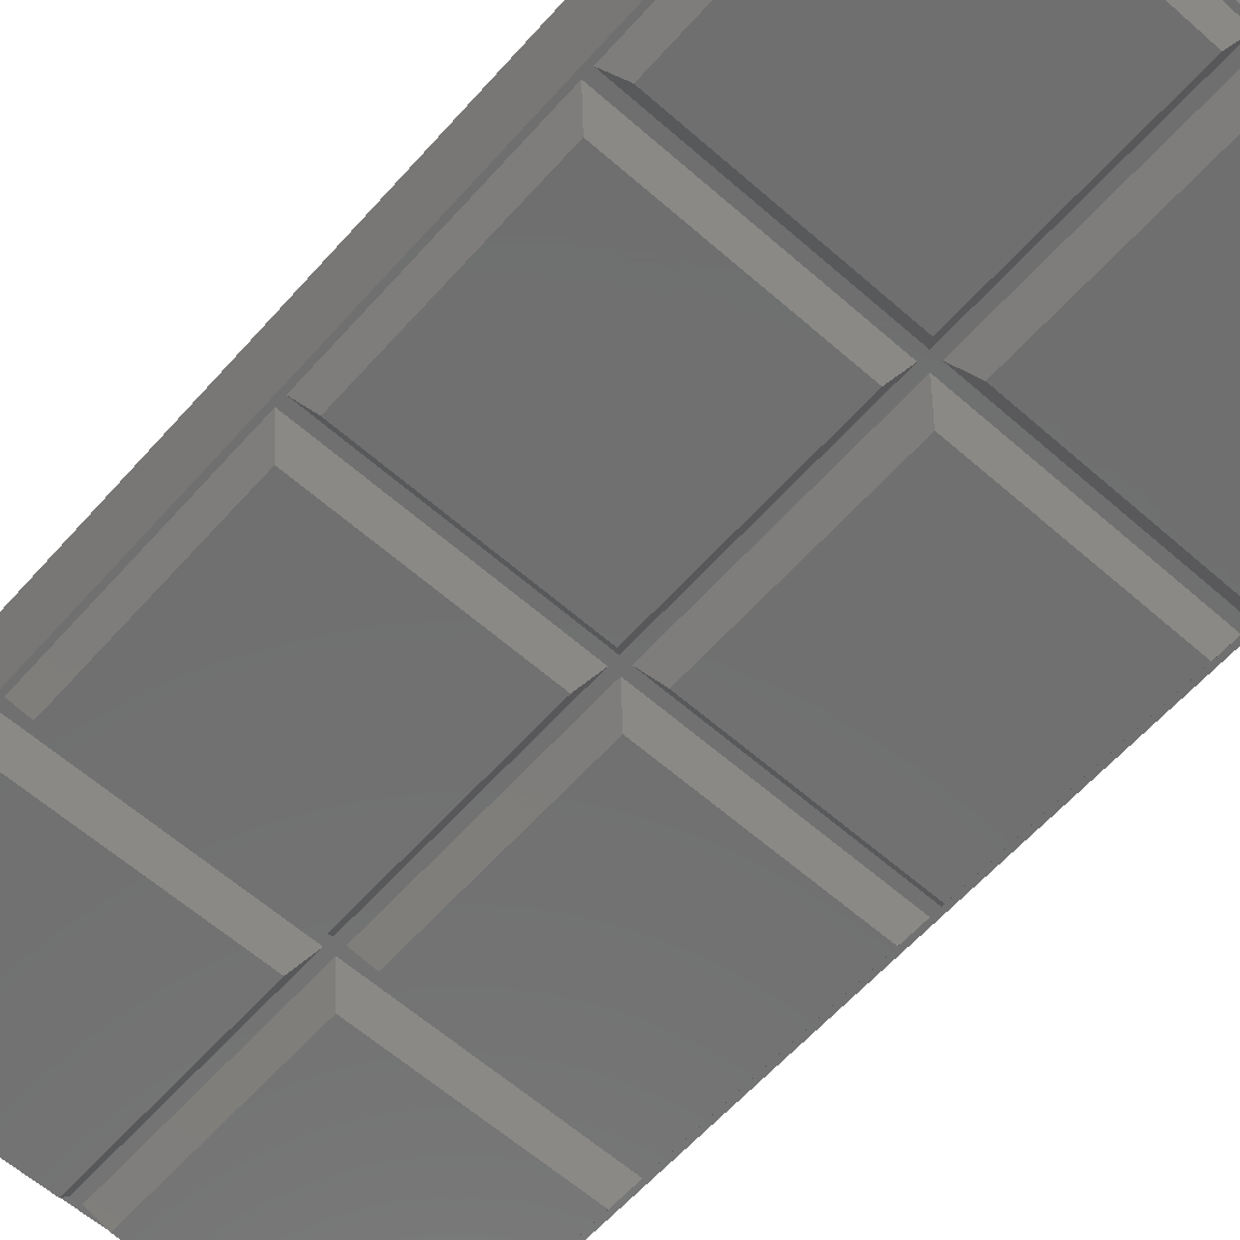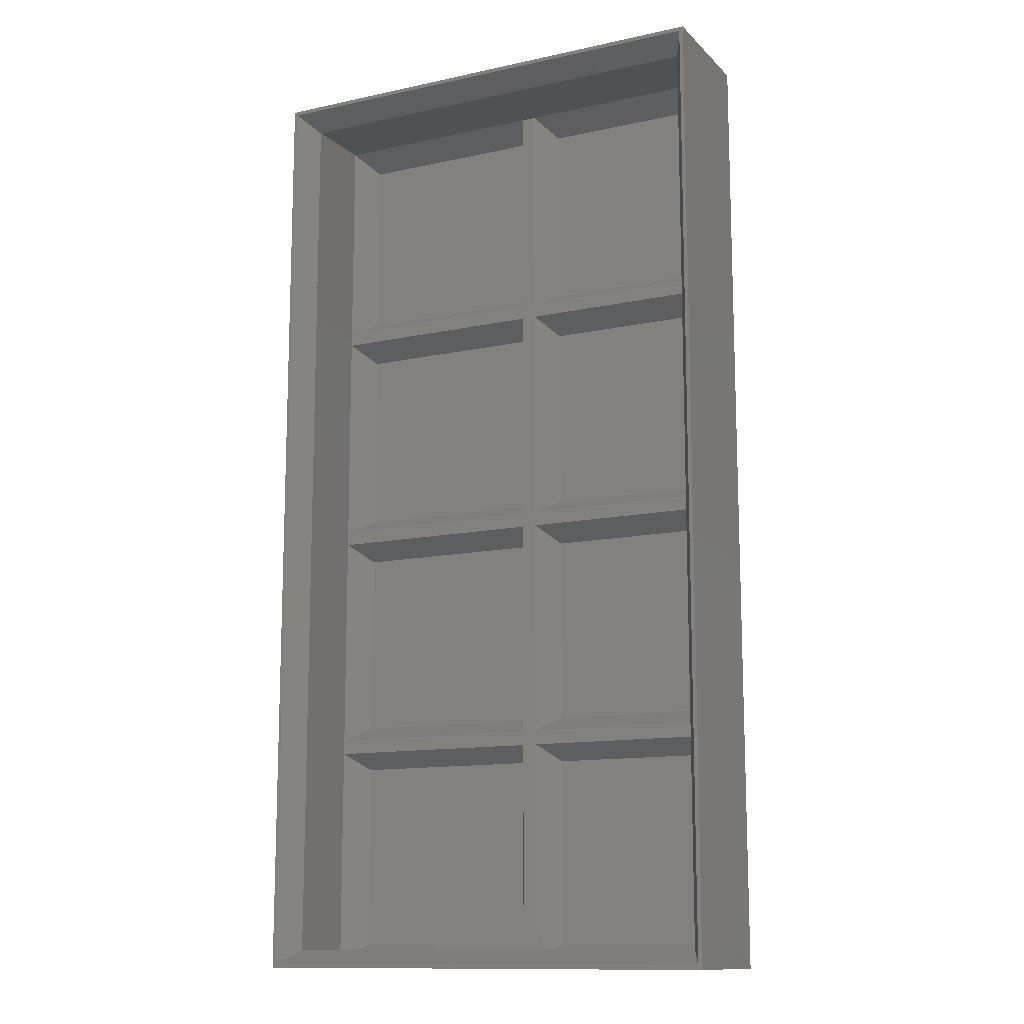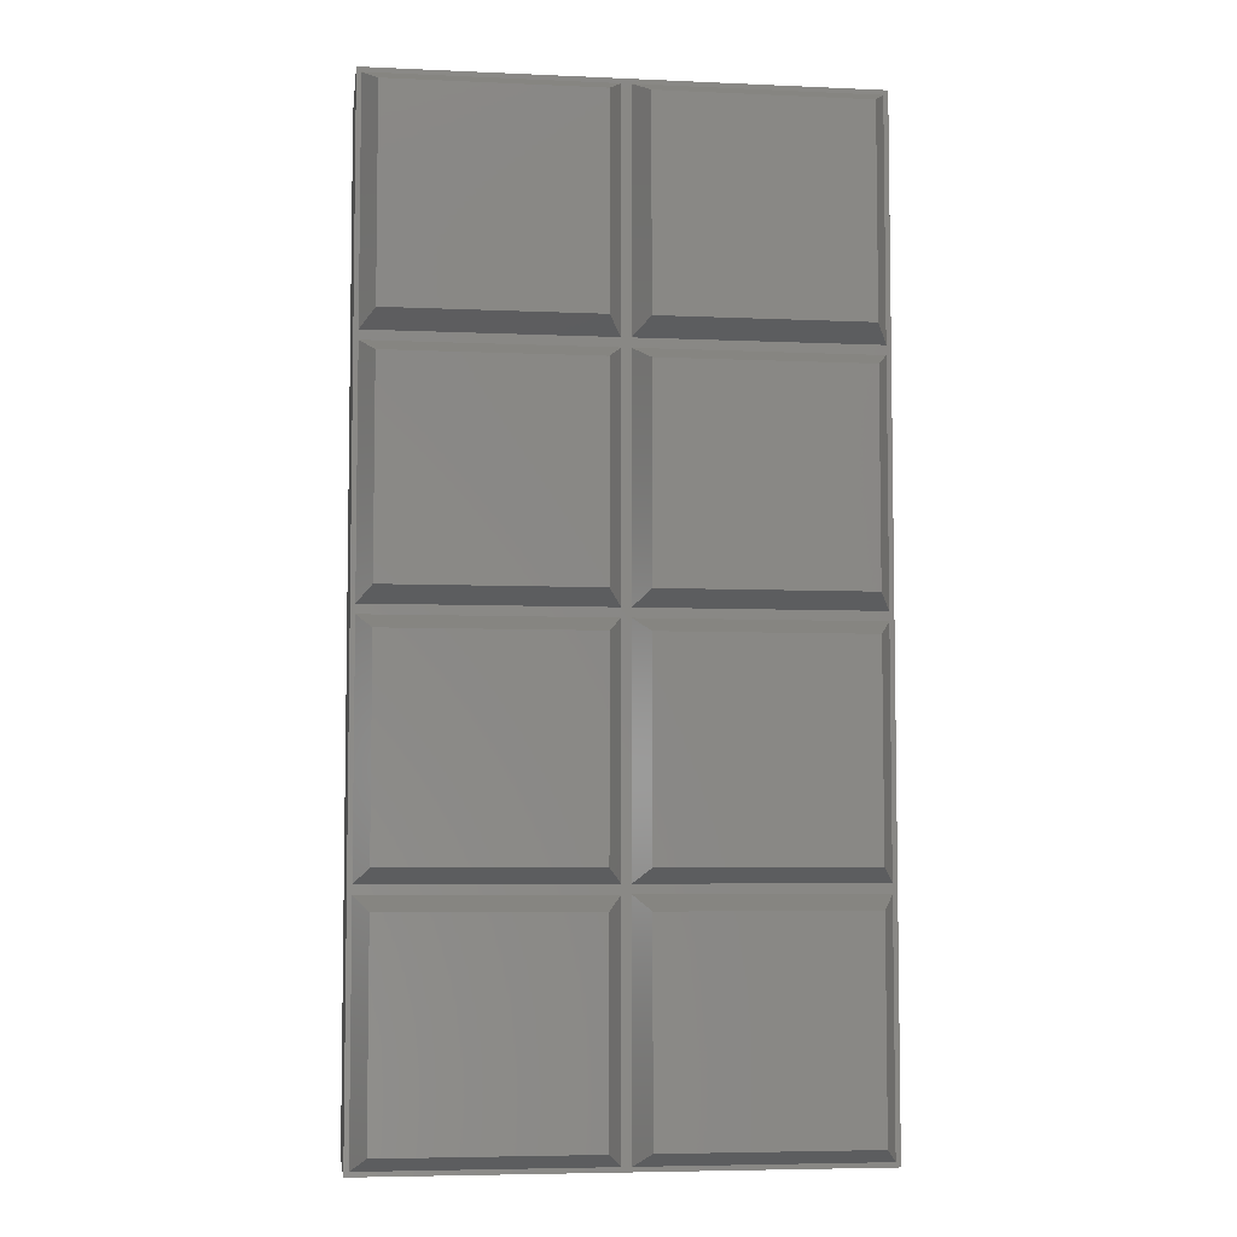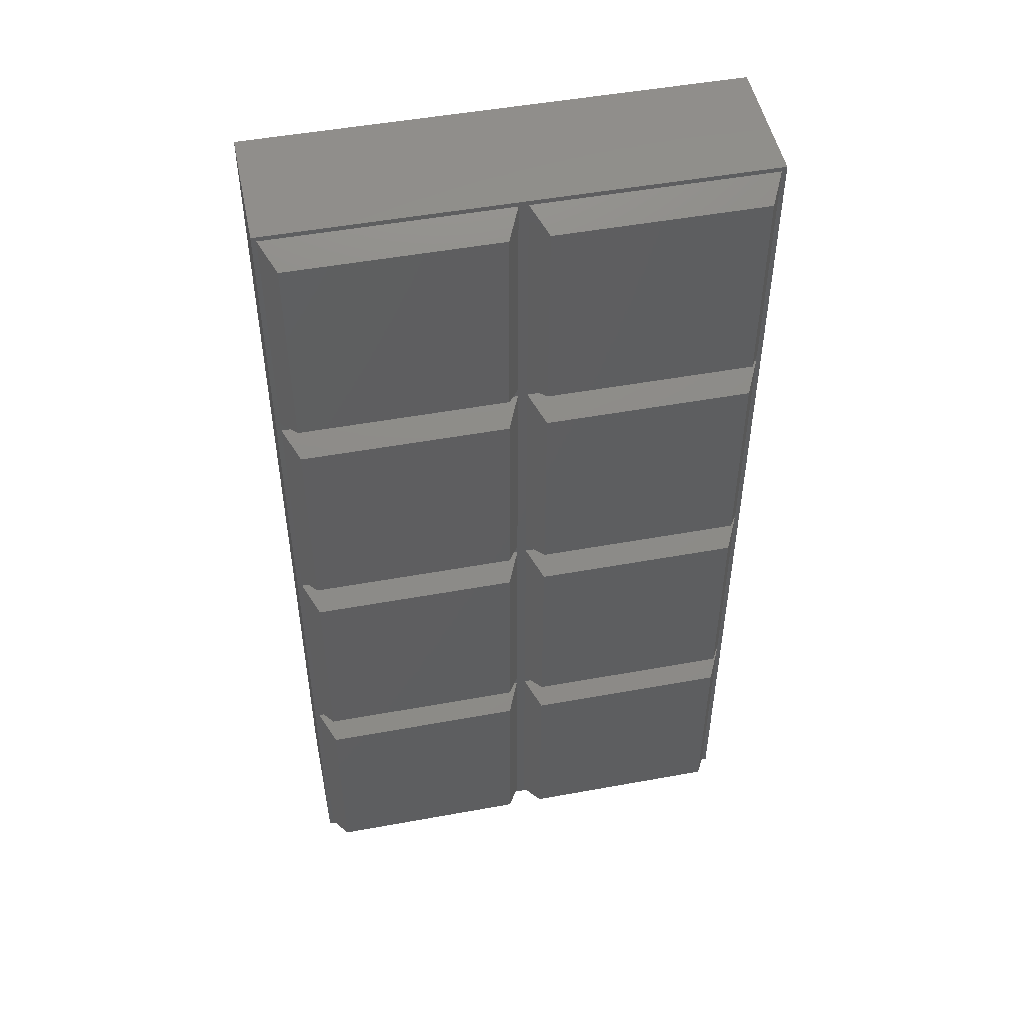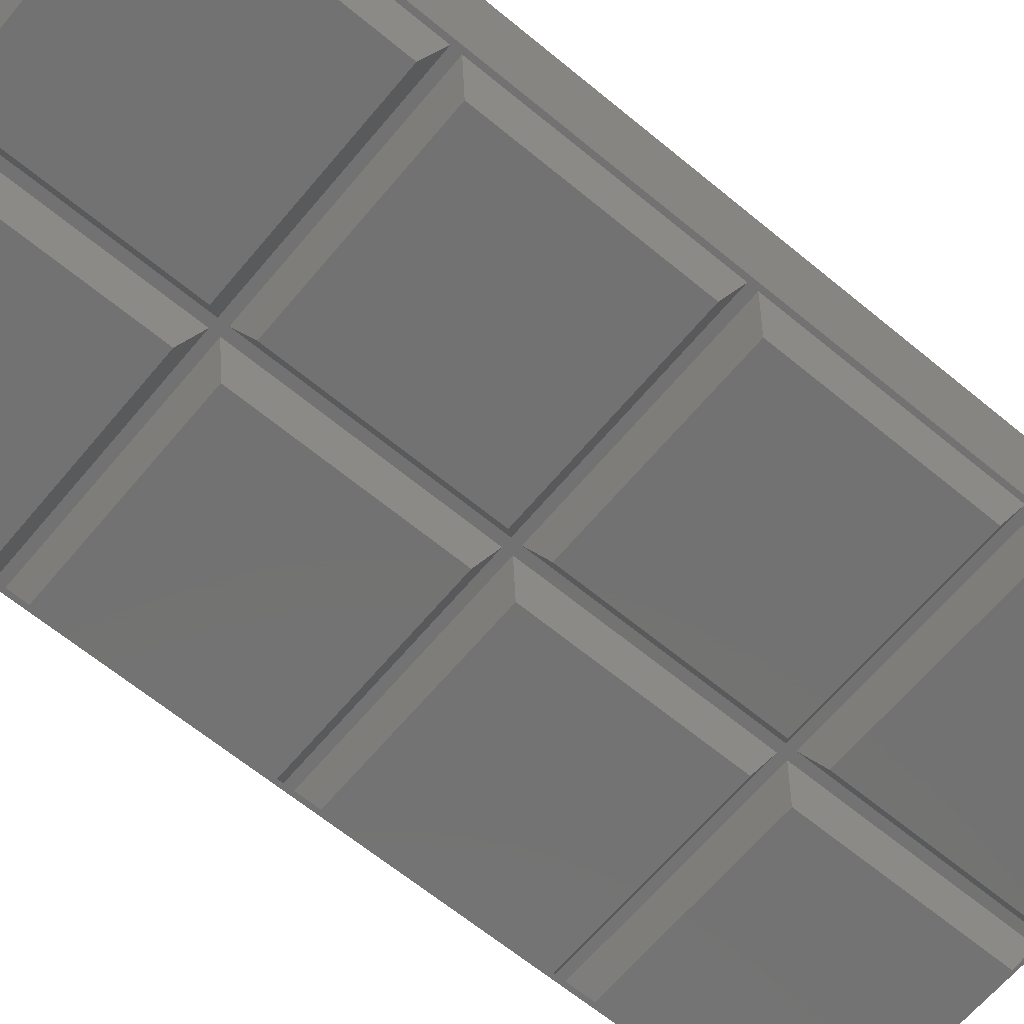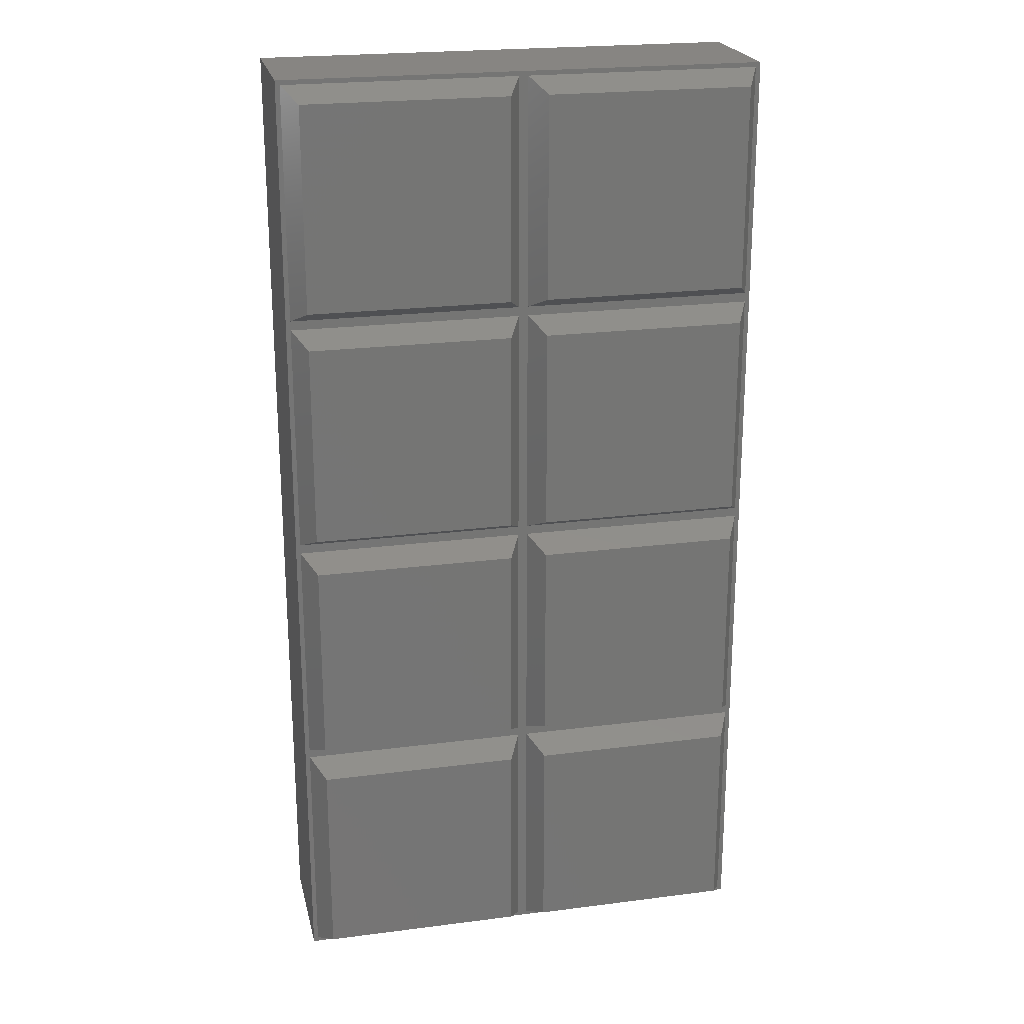
<metadata>
{"format":"stl","ext":"stl","renderer":"f3d","projection":"perspective","resolution":1024,"background":"white","views":[{"elev":-61.8,"azim":138.3,"up":"+Z"},{"elev":-12.6,"azim":26.7,"up":"+Y"},{"elev":-5.8,"azim":172.3,"up":"+Y"},{"elev":49.7,"azim":168.6,"up":"+Y"},{"elev":-64.5,"azim":-129.8,"up":"+Z"},{"elev":22.3,"azim":167.4,"up":"+Y"}]}
</metadata>
<code>
# stl→obj: 150 verts, 296 faces
v 4.65 4.65 0
v 55.35 55.35 0
v 55.35 4.65 0
v 4.65 55.35 0
v 5.85 54.15 1.5
v 54.15 5.85 1.5
v 54.15 54.15 1.5
v 5.85 5.85 1.5
v 1.15 178.8 7
v 58.85 181.2 7
v 58.85 178.8 7
v 1.15 181.2 7
v 1.15 118.8 7
v 58.85 121.2 7
v 58.85 118.8 7
v 1.15 121.2 7
v 1.15 58.85 7
v 58.85 61.15 7
v 58.85 58.85 7
v 1.15 61.15 7
v 61.15 178.8 7
v 118.8 181.2 7
v 118.8 178.8 7
v 61.15 181.2 7
v 61.15 118.8 7
v 118.8 121.2 7
v 118.8 118.8 7
v 61.15 121.2 7
v 61.15 58.85 7
v 118.8 61.15 7
v 118.8 58.85 7
v 61.15 61.15 7
v 120 0 7
v 118.8 1.15 7
v 61.15 1.15 7
v 58.85 1.15 7
v 0 0 7
v 1.15 1.15 7
v 0 240 7
v 120 240 7
v 118.8 238.8 7
v 61.15 238.8 7
v 58.85 238.8 7
v 1.15 238.8 7
v 1.85 1.85 9.5
v 58.15 1.85 9.5
v 58.15 58.15 9.5
v 1.85 58.15 9.5
v 4.65 64.65 0
v 55.35 115.3 0
v 55.35 64.65 0
v 4.65 115.3 0
v 5.85 114.2 1.5
v 54.15 65.85 1.5
v 54.15 114.2 1.5
v 5.85 65.85 1.5
v 1.85 61.85 9.5
v 58.15 61.85 9.5
v 58.15 118.2 9.5
v 1.85 118.2 9.5
v 4.65 124.7 0
v 55.35 175.3 0
v 55.35 124.7 0
v 4.65 175.3 0
v 5.85 174.2 1.5
v 54.15 125.8 1.5
v 54.15 174.2 1.5
v 5.85 125.8 1.5
v 1.85 121.8 9.5
v 58.15 121.8 9.5
v 58.15 178.2 9.5
v 1.85 178.2 9.5
v 4.65 184.7 0
v 55.35 235.3 0
v 55.35 184.7 0
v 4.65 235.3 0
v 5.85 234.2 1.5
v 54.15 185.8 1.5
v 54.15 234.2 1.5
v 5.85 185.8 1.5
v 1.85 181.8 9.5
v 58.15 181.8 9.5
v 58.15 238.2 9.5
v 1.85 238.2 9.5
v 64.65 4.65 0
v 115.3 55.35 0
v 115.3 4.65 0
v 64.65 55.35 0
v 65.85 54.15 1.5
v 114.2 5.85 1.5
v 114.2 54.15 1.5
v 65.85 5.85 1.5
v 61.85 1.85 9.5
v 118.2 1.85 9.5
v 118.2 58.15 9.5
v 61.85 58.15 9.5
v 64.65 64.65 0
v 115.3 115.3 0
v 115.3 64.65 0
v 64.65 115.3 0
v 65.85 114.2 1.5
v 114.2 65.85 1.5
v 114.2 114.2 1.5
v 65.85 65.85 1.5
v 61.85 61.85 9.5
v 118.2 61.85 9.5
v 118.2 118.2 9.5
v 61.85 118.2 9.5
v 64.65 124.7 0
v 115.3 175.3 0
v 115.3 124.7 0
v 64.65 175.3 0
v 65.85 174.2 1.5
v 114.2 125.8 1.5
v 114.2 174.2 1.5
v 65.85 125.8 1.5
v 61.85 121.8 9.5
v 118.2 121.8 9.5
v 118.2 178.2 9.5
v 61.85 178.2 9.5
v 64.65 184.7 0
v 115.3 235.3 0
v 115.3 184.7 0
v 64.65 235.3 0
v 65.85 234.2 1.5
v 114.2 185.8 1.5
v 114.2 234.2 1.5
v 65.85 185.8 1.5
v 61.85 181.8 9.5
v 118.2 181.8 9.5
v 118.2 238.2 9.5
v 61.85 238.2 9.5
v 120 0 40
v 0 0 40
v 0 240 40
v 120 240 40
v 47.5 12.5 33
v 75.98 4.5 33
v 72.5 12.5 33
v 44.02 4.5 33
v 119 239 40
v 1 239 40
v 1 1 40
v 119 1 40
v 115.5 4.5 33
v 4.5 4.5 33
v 4.5 235.5 33
v 115.5 235.5 33
v 70.46 3.12 20.77
v 49.54 3.12 20.77
f 1 2 3
f 2 1 4
f 5 6 7
f 6 5 8
f 9 10 11
f 10 9 12
f 13 14 15
f 14 13 16
f 17 18 19
f 18 17 20
f 21 22 23
f 22 21 24
f 25 26 27
f 26 25 28
f 29 30 31
f 30 29 32
f 31 33 34
f 33 35 34
f 19 29 35
f 29 19 32
f 32 18 25
f 15 25 18
f 14 28 15
f 28 14 21
f 19 35 36
f 33 36 35
f 37 36 33
f 37 17 38
f 17 37 20
f 20 37 13
f 13 37 16
f 16 37 9
f 39 9 37
f 9 39 12
f 36 37 38
f 30 33 31
f 33 30 40
f 27 40 30
f 26 40 27
f 23 40 26
f 22 40 23
f 41 40 22
f 42 40 41
f 32 19 18
f 25 15 28
f 11 21 14
f 21 11 24
f 10 24 11
f 24 10 42
f 43 42 10
f 43 40 42
f 39 43 44
f 43 39 40
f 12 39 44
f 1 36 38
f 36 1 3
f 2 17 19
f 17 2 4
f 1 17 4
f 17 1 38
f 19 3 2
f 3 19 36
f 6 45 46
f 45 6 8
f 5 47 48
f 47 5 7
f 48 8 5
f 8 48 45
f 6 47 7
f 47 6 46
f 49 50 51
f 50 49 52
f 53 54 55
f 54 53 56
f 49 18 20
f 18 49 51
f 50 13 15
f 13 50 52
f 49 13 52
f 13 49 20
f 15 51 50
f 51 15 18
f 54 57 58
f 57 54 56
f 53 59 60
f 59 53 55
f 60 56 53
f 56 60 57
f 54 59 55
f 59 54 58
f 61 62 63
f 62 61 64
f 65 66 67
f 66 65 68
f 61 14 16
f 14 61 63
f 62 9 11
f 9 62 64
f 61 9 64
f 9 61 16
f 11 63 62
f 63 11 14
f 66 69 70
f 69 66 68
f 65 71 72
f 71 65 67
f 72 68 65
f 68 72 69
f 66 71 67
f 71 66 70
f 73 74 75
f 74 73 76
f 77 78 79
f 78 77 80
f 73 10 12
f 10 73 75
f 74 44 43
f 44 74 76
f 73 44 76
f 44 73 12
f 43 75 74
f 75 43 10
f 78 81 82
f 81 78 80
f 77 83 84
f 83 77 79
f 84 80 77
f 80 84 81
f 78 83 79
f 83 78 82
f 85 86 87
f 86 85 88
f 89 90 91
f 90 89 92
f 85 34 35
f 34 85 87
f 86 29 31
f 29 86 88
f 85 29 88
f 29 85 35
f 31 87 86
f 87 31 34
f 90 93 94
f 93 90 92
f 89 95 96
f 95 89 91
f 96 92 89
f 92 96 93
f 90 95 91
f 95 90 94
f 97 98 99
f 98 97 100
f 101 102 103
f 102 101 104
f 97 30 32
f 30 97 99
f 98 25 27
f 25 98 100
f 97 25 100
f 25 97 32
f 27 99 98
f 99 27 30
f 102 105 106
f 105 102 104
f 101 107 108
f 107 101 103
f 108 104 101
f 104 108 105
f 102 107 103
f 107 102 106
f 109 110 111
f 110 109 112
f 113 114 115
f 114 113 116
f 109 26 28
f 26 109 111
f 110 21 23
f 21 110 112
f 109 21 112
f 21 109 28
f 23 111 110
f 111 23 26
f 114 117 118
f 117 114 116
f 113 119 120
f 119 113 115
f 120 116 113
f 116 120 117
f 114 119 115
f 119 114 118
f 121 122 123
f 122 121 124
f 125 126 127
f 126 125 128
f 121 22 24
f 22 121 123
f 122 42 41
f 42 122 124
f 121 42 124
f 42 121 24
f 41 123 122
f 123 41 22
f 126 129 130
f 129 126 128
f 125 131 132
f 131 125 127
f 132 128 125
f 128 132 129
f 126 131 127
f 131 126 130
f 57 47 58
f 47 57 48
f 69 59 70
f 59 69 60
f 81 71 82
f 71 81 72
f 82 129 132
f 129 82 120
f 120 71 117
f 70 117 71
f 59 108 70
f 108 59 105
f 82 132 83
f 120 82 71
f 117 70 108
f 58 105 59
f 105 58 96
f 47 96 58
f 96 47 93
f 93 47 46
f 129 119 130
f 119 129 120
f 117 107 118
f 107 117 108
f 105 95 106
f 95 105 96
f 37 133 134
f 133 37 33
f 37 135 39
f 135 37 134
f 40 135 136
f 135 40 39
f 133 40 136
f 40 133 33
f 137 138 139
f 138 137 140
f 136 141 133
f 136 142 141
f 142 135 143
f 135 142 136
f 144 133 141
f 143 133 144
f 143 134 133
f 134 143 135
f 138 144 145
f 144 138 143
f 140 143 138
f 143 140 146
f 147 141 142
f 141 147 148
f 142 146 147
f 146 142 143
f 145 141 148
f 141 145 144
f 94 138 145
f 93 149 94
f 138 94 149
f 45 140 150
f 149 93 150
f 46 150 93
f 45 150 46
f 140 45 146
f 83 147 84
f 147 83 148
f 132 148 83
f 148 132 131
f 147 81 84
f 147 72 81
f 147 69 72
f 147 60 69
f 146 60 147
f 60 146 57
f 57 146 48
f 48 146 45
f 130 148 131
f 119 148 130
f 118 148 119
f 107 148 118
f 145 107 106
f 145 106 95
f 107 145 148
f 145 95 94
f 149 137 139
f 137 149 150
f 138 149 139
f 150 140 137

</code>
